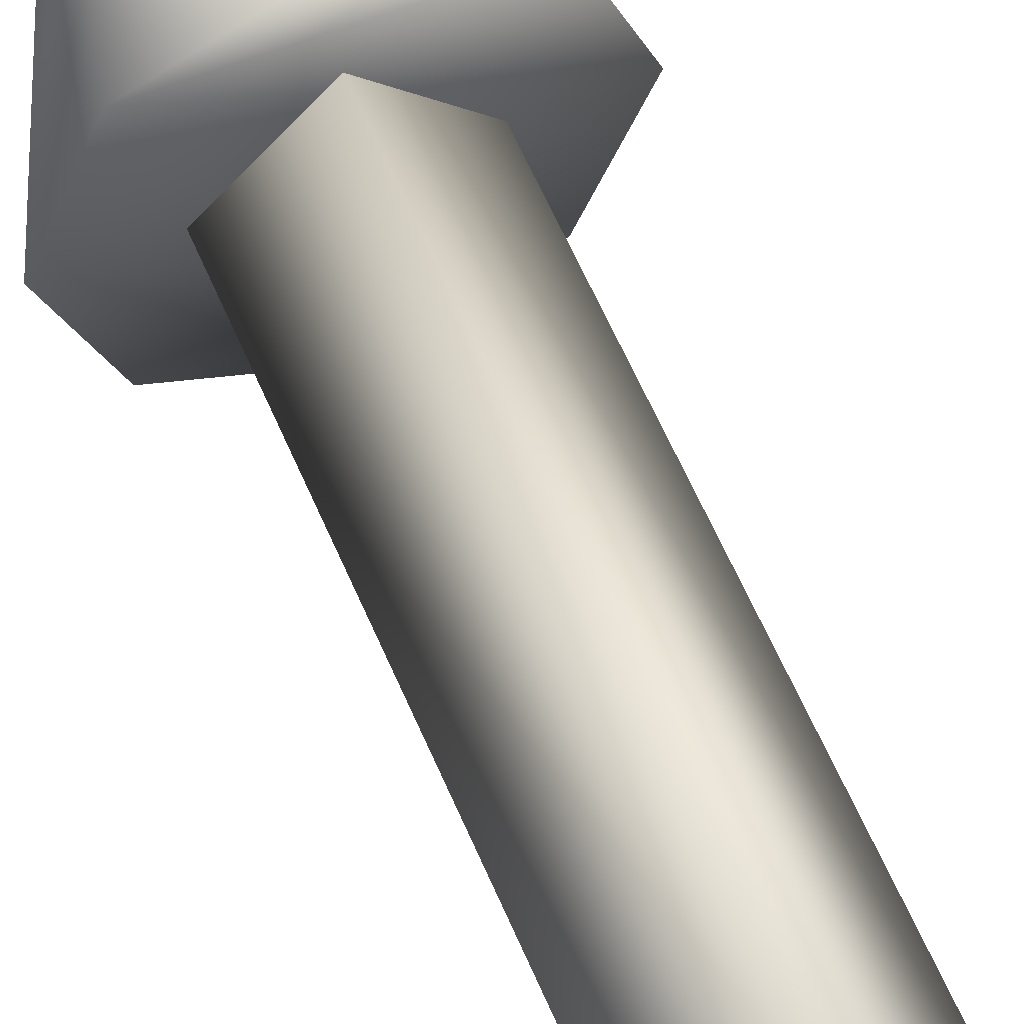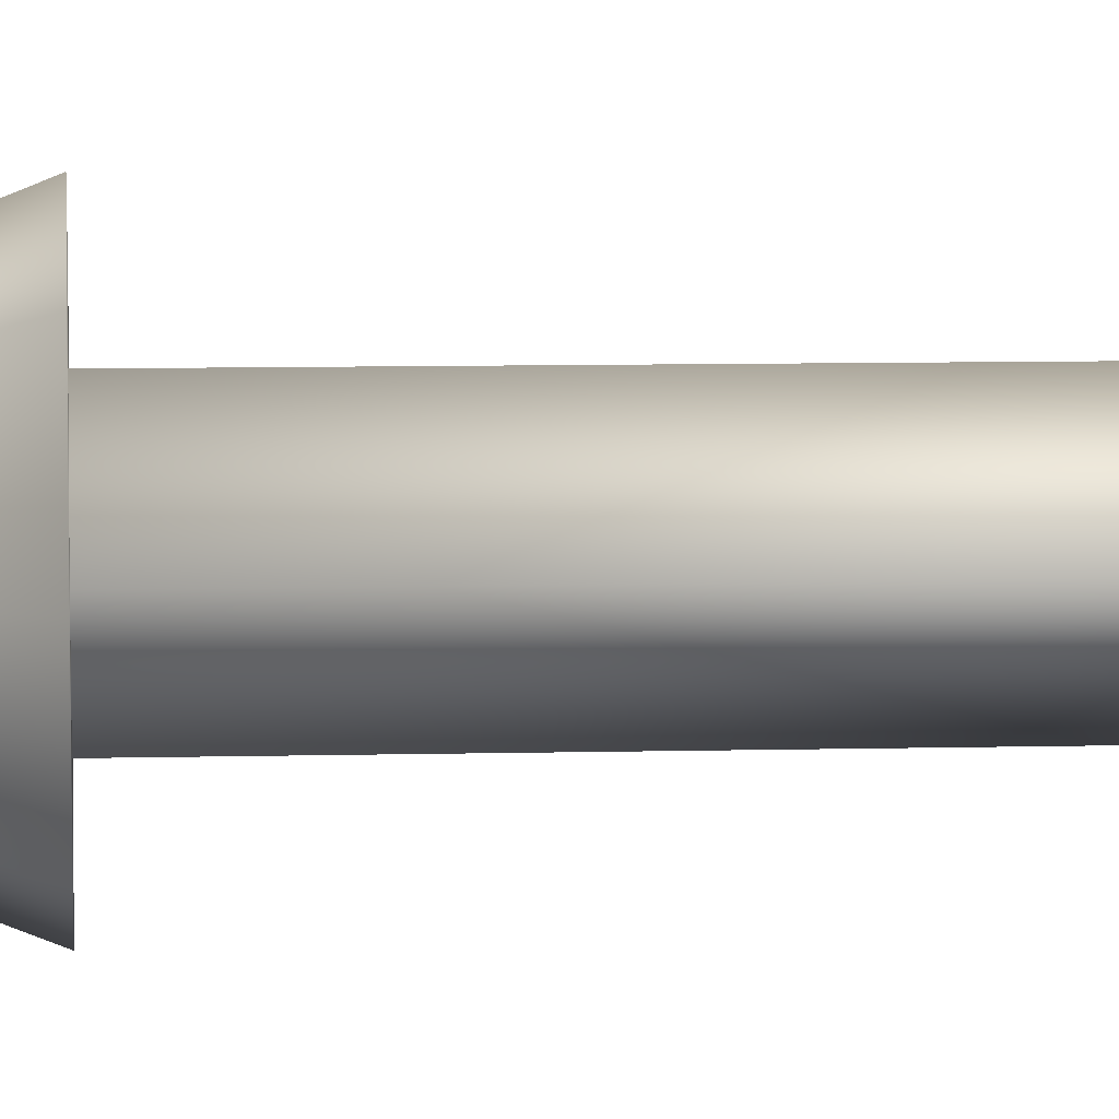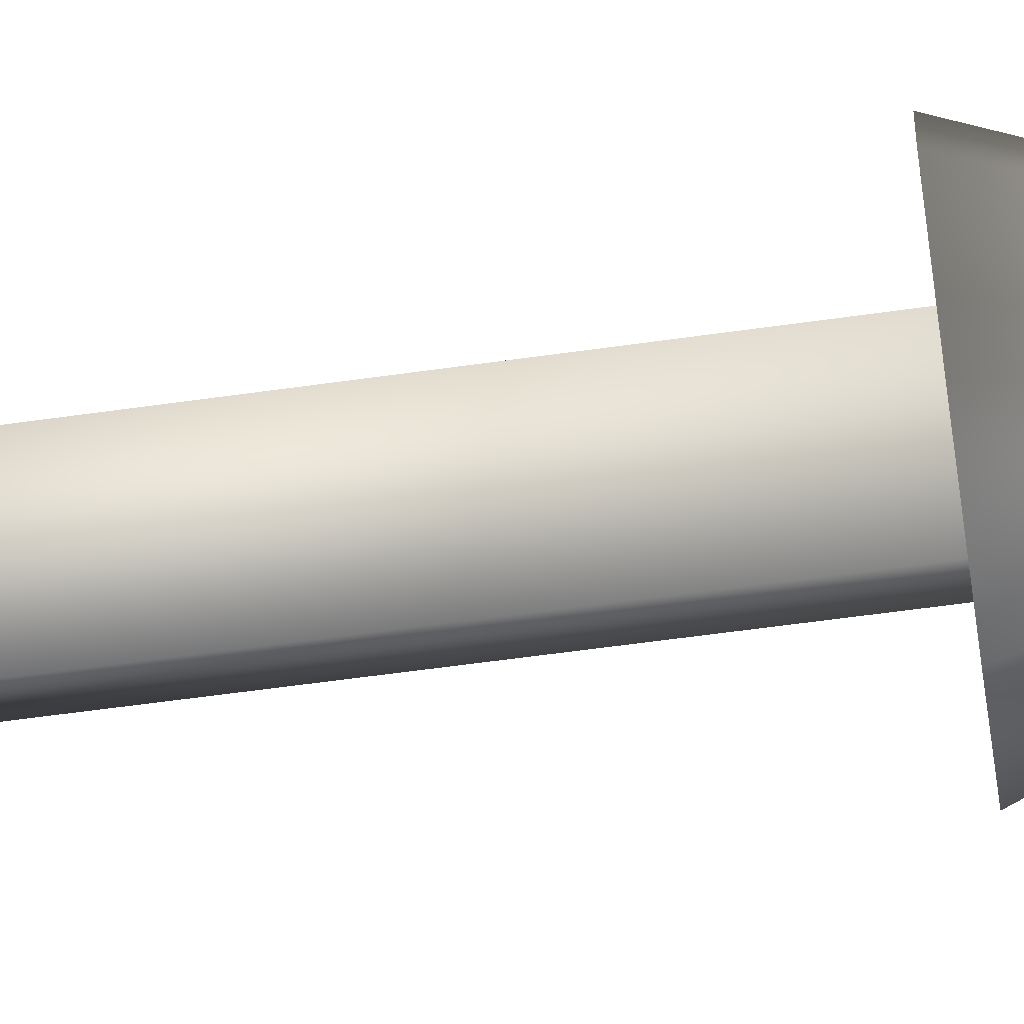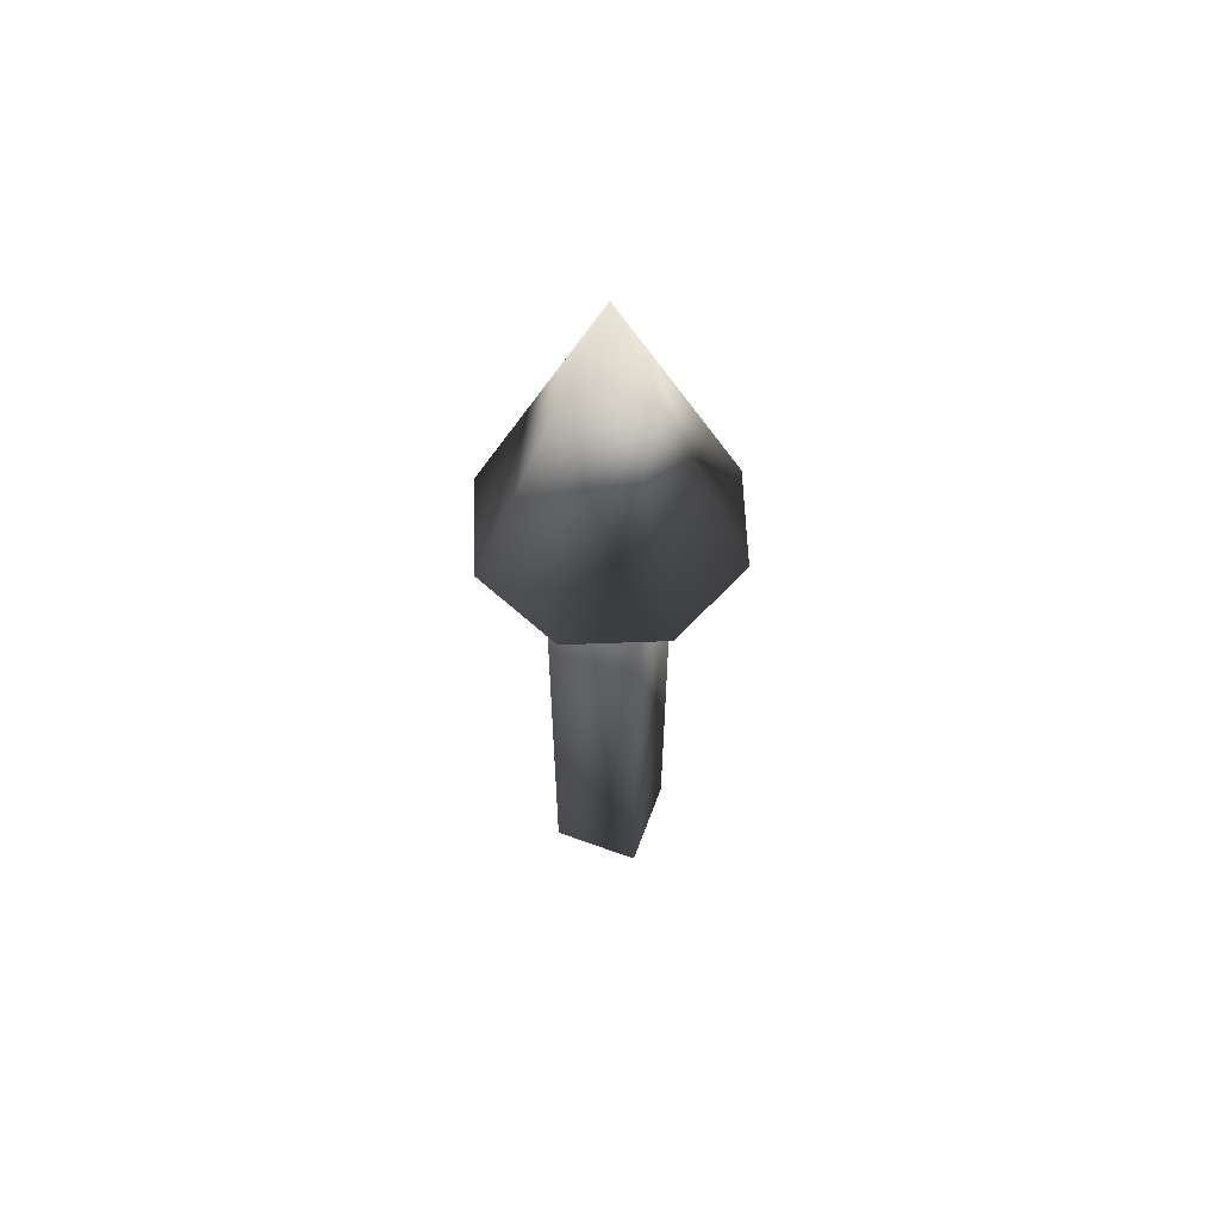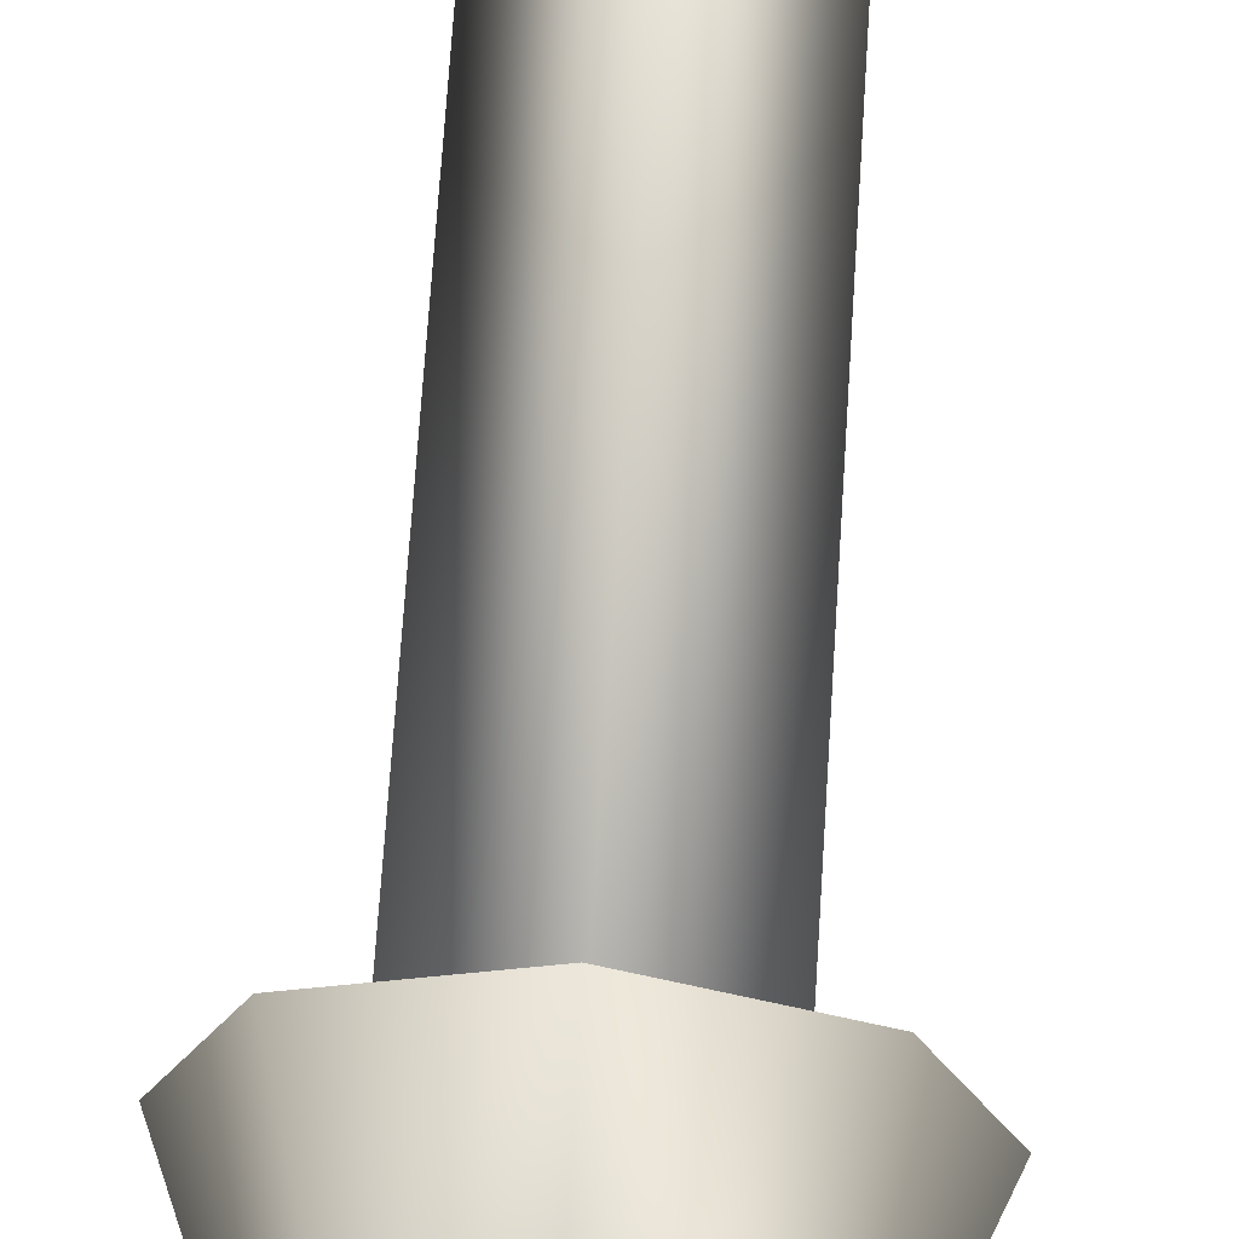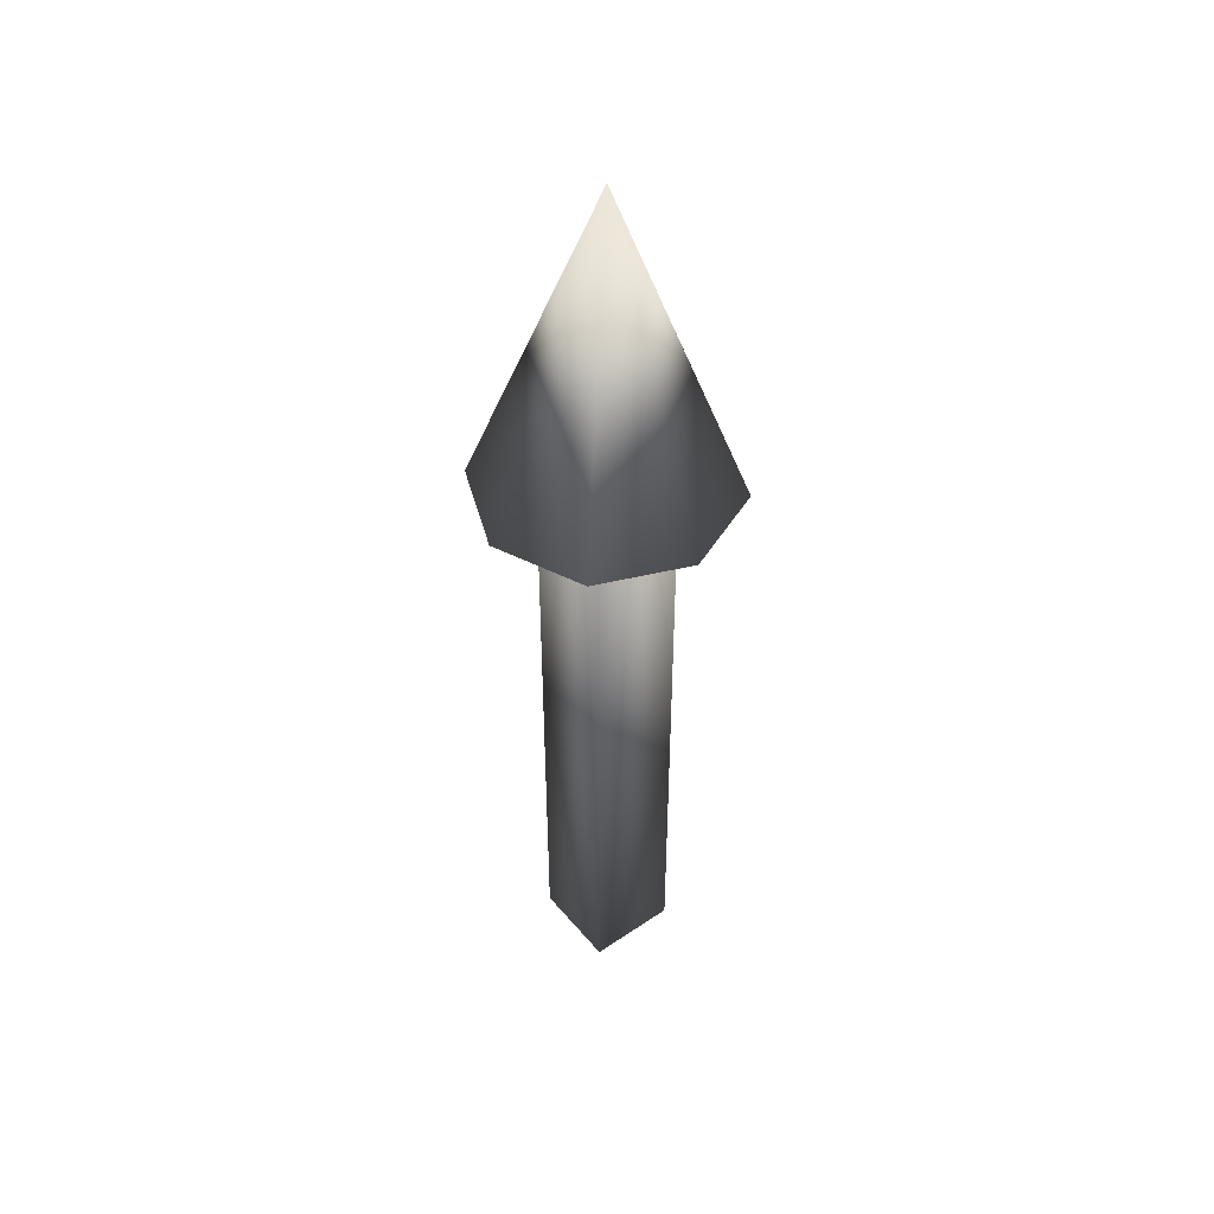
<metadata>
{"format":"obj","ext":"obj","renderer":"f3d","projection":"perspective","resolution":1024,"background":"white","views":[{"elev":58.2,"azim":157.5,"up":"+Y"},{"elev":7.2,"azim":85.5,"up":"+Y"},{"elev":-55.9,"azim":-81.4,"up":"+Y"},{"elev":61.6,"azim":65.3,"up":"+Z"},{"elev":65.5,"azim":3.6,"up":"+Y"},{"elev":46.7,"azim":7.4,"up":"+Z"}]}
</metadata>
<code>
o Cylinder1
v 0.1 3.062e-17 1
v 6.123e-18 -0.1 1
v -0.1 1.837e-17 1
v -1.837e-17 0.1 1
v 0.1 -3.062e-17 0
v 6.123e-18 -0.1 0
v -0.1 -4.286e-17 0
v -1.837e-17 0.1 0
v 0.2 -1.531e-17 1
v 0.1414 -0.1414 1
v 1.225e-17 -0.2 1
v -0.1414 -0.1414 1
v -0.2 -3.98e-17 1
v -0.1414 0.1414 1
v -3.674e-17 0.2 1
v 0.1414 0.1414 1
v 0 1.531e-17 1.5
g Cylinder1
f 1 4 2
f 1 5 4
f 2 4 3
f 2 5 1
f 2 7 6
f 3 7 2
f 4 5 8
f 4 7 3
f 5 7 8
f 6 5 2
f 6 7 5
f 8 7 4
f 9 13 16
f 9 17 10
f 10 12 9
f 10 17 11
f 11 12 10
f 11 17 12
f 12 17 13
f 13 9 12
f 13 17 14
f 14 16 13
f 14 17 15
f 15 16 14
f 15 17 16
f 16 17 9

</code>
